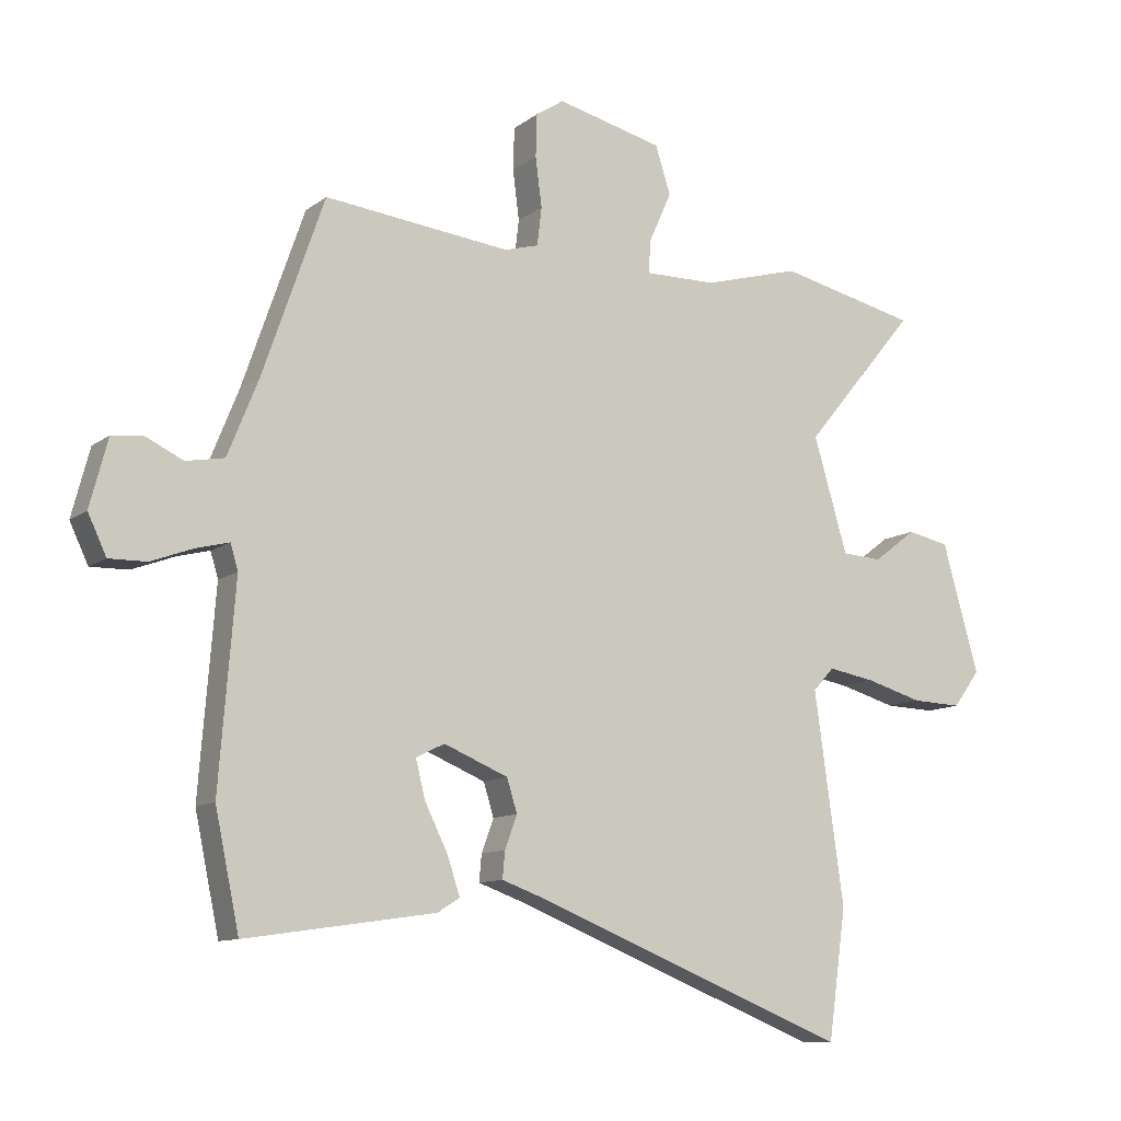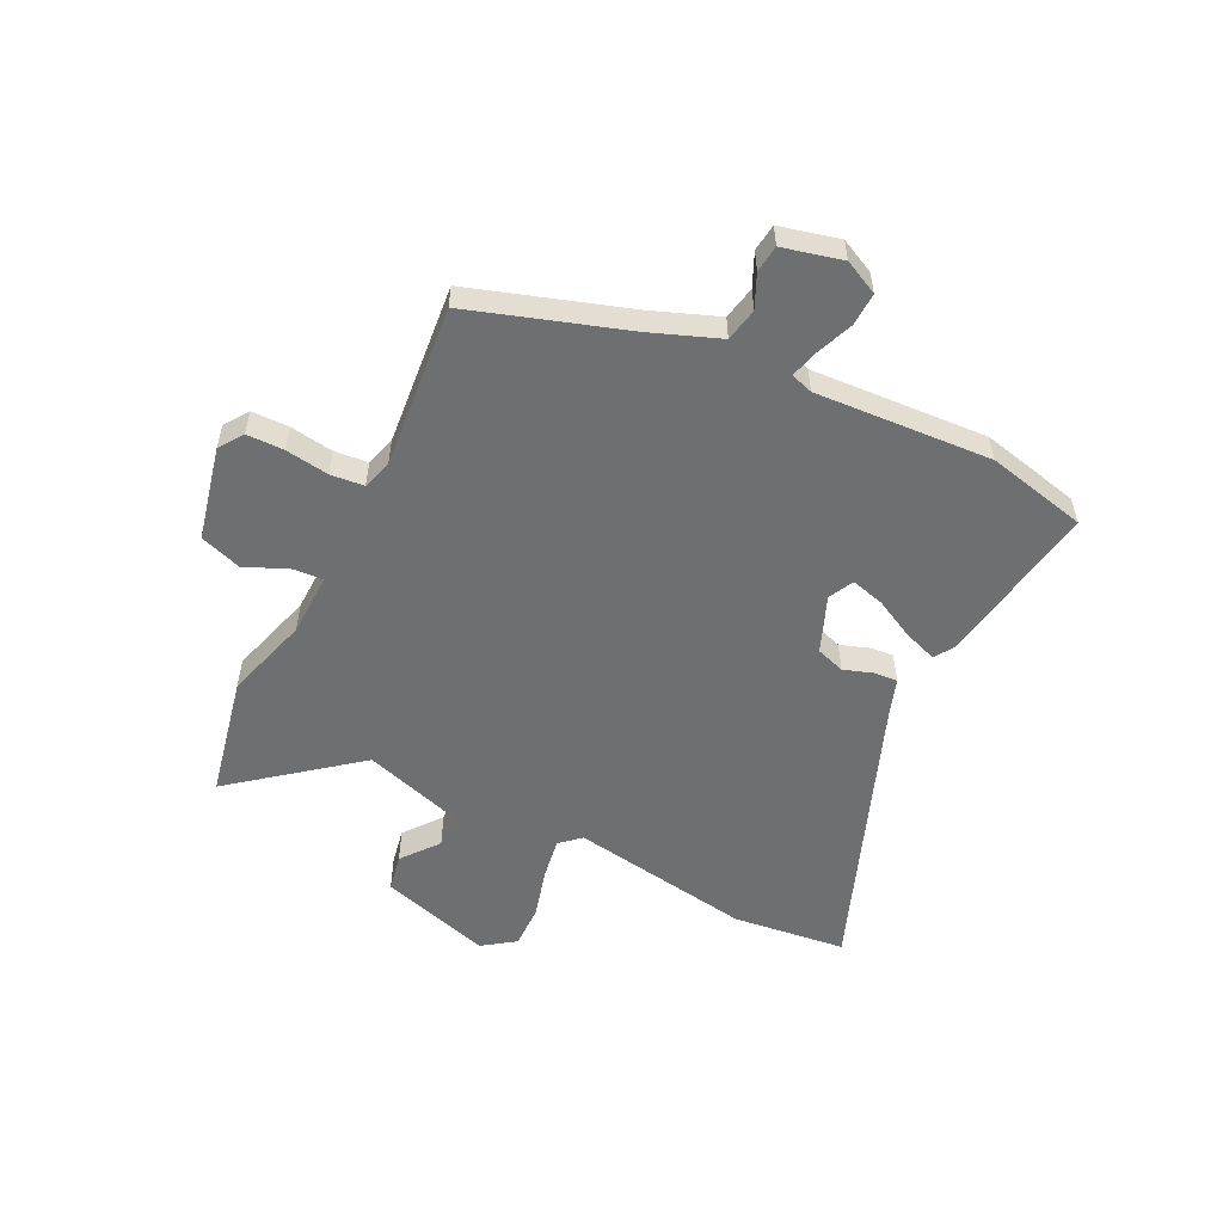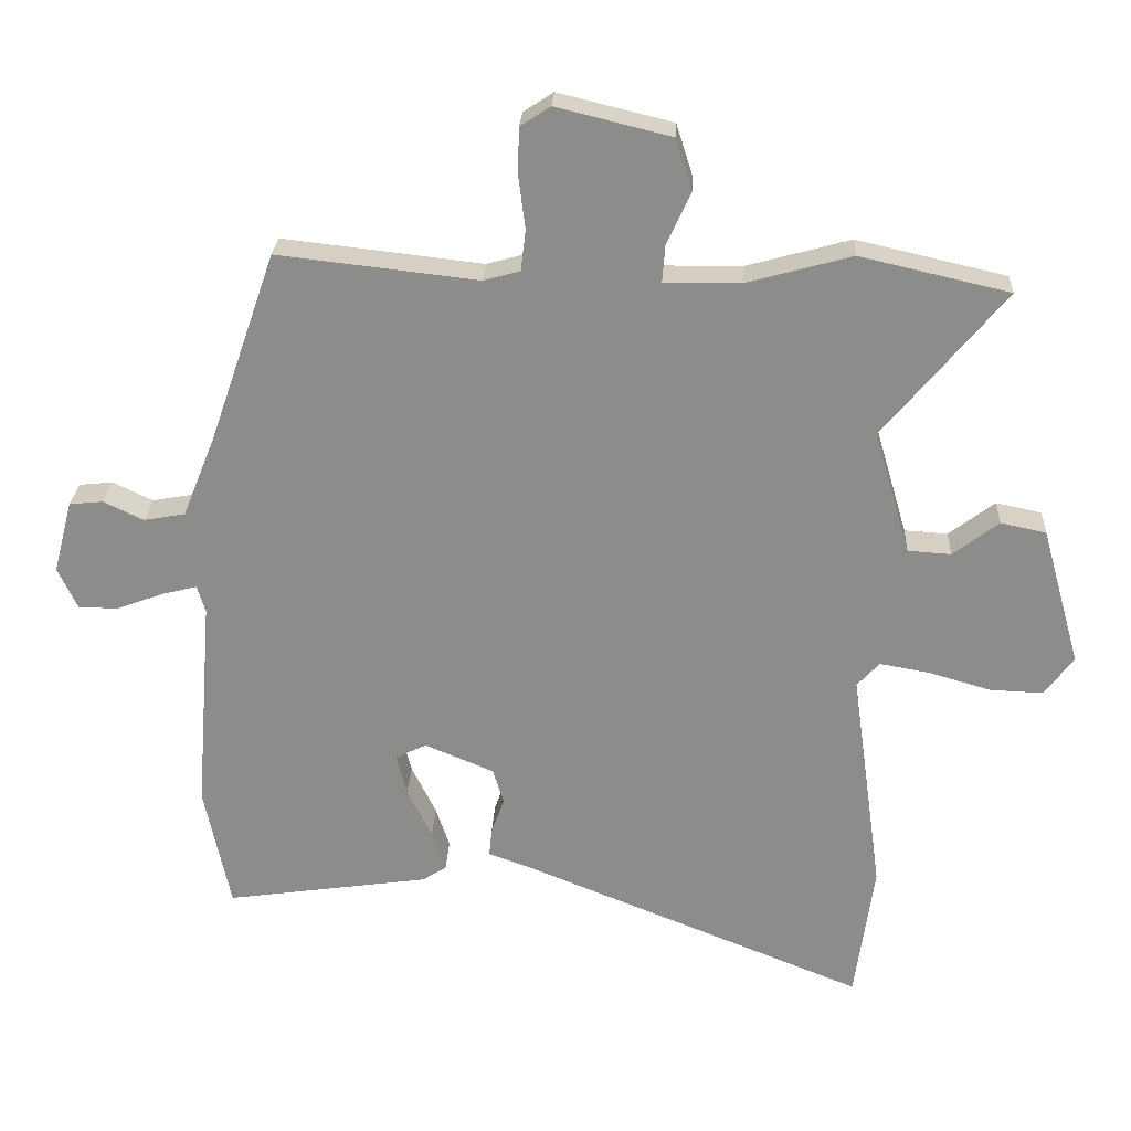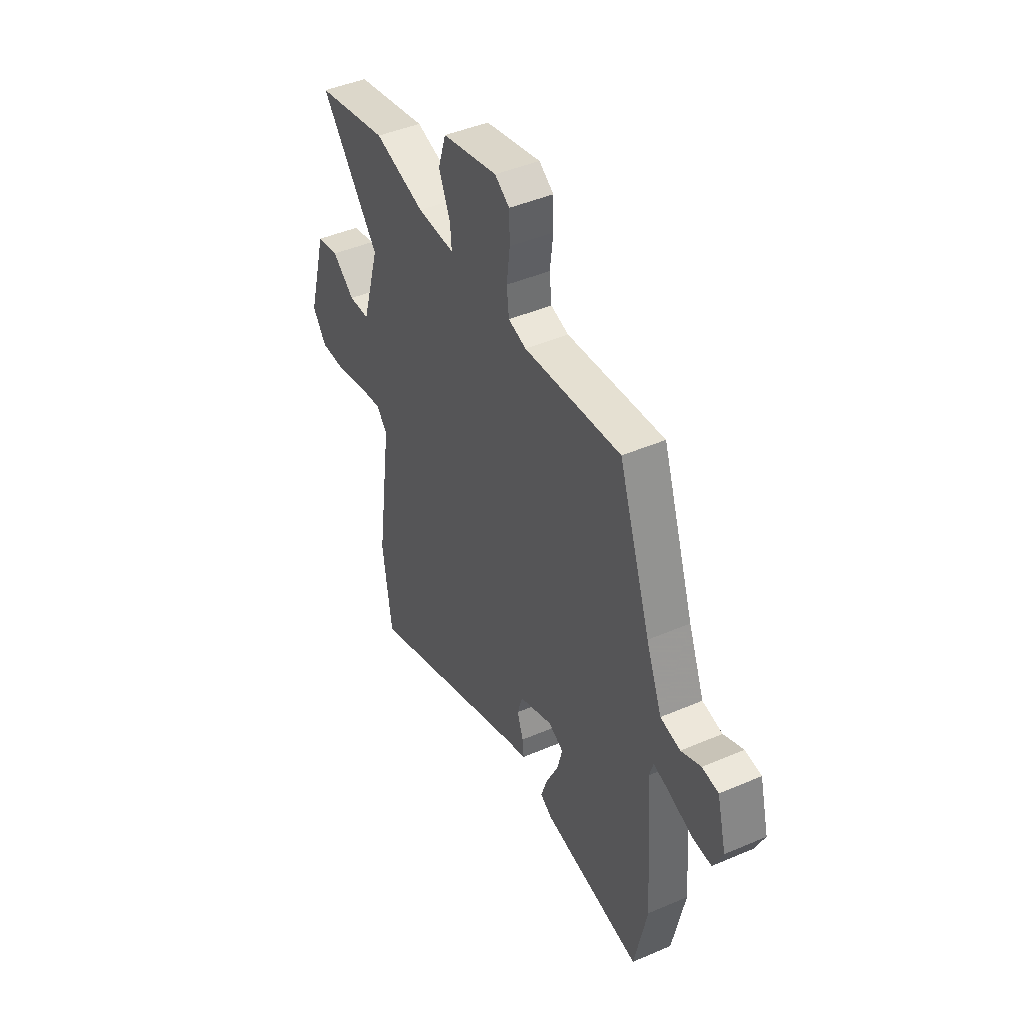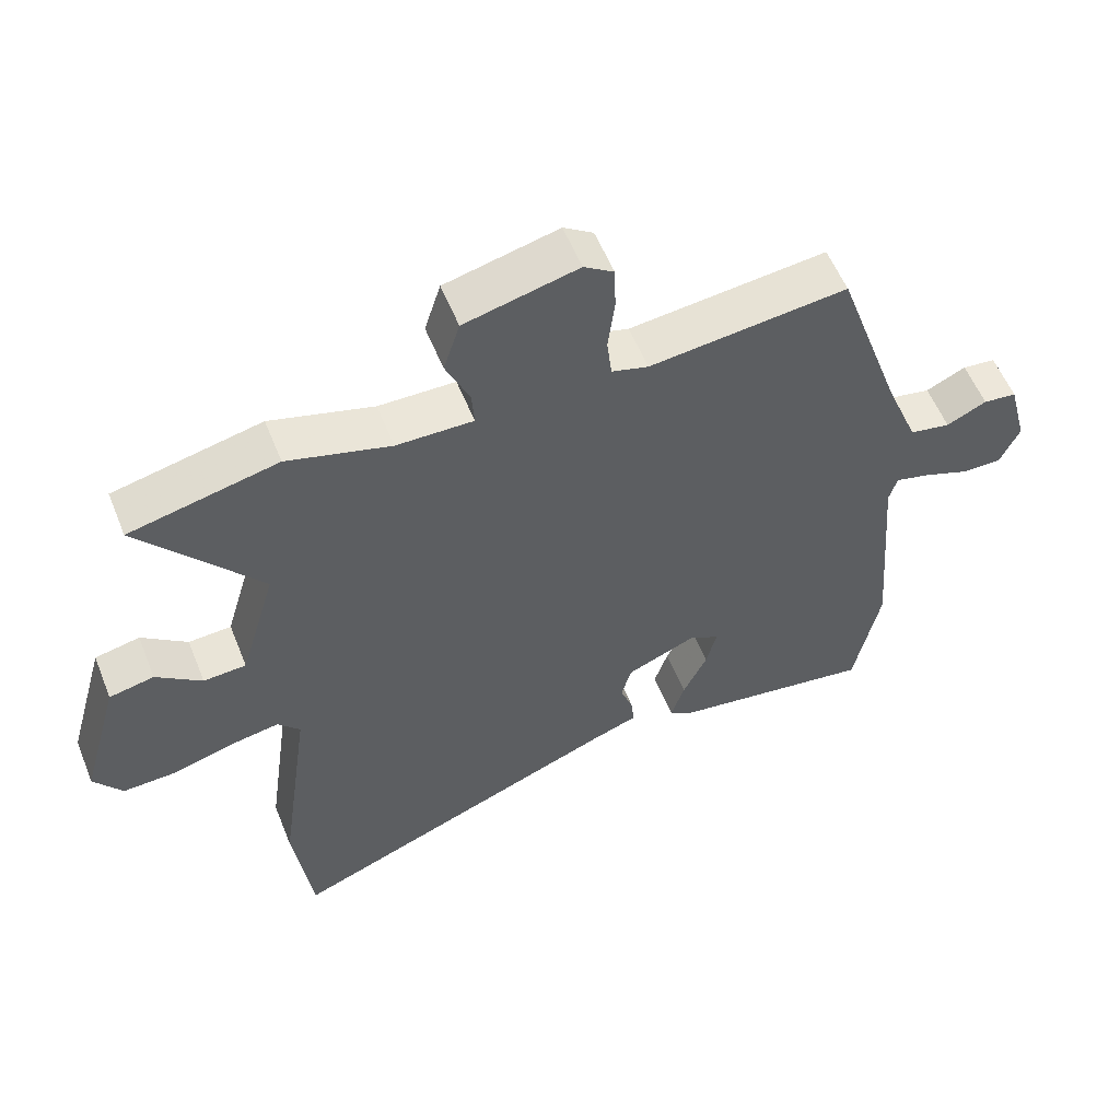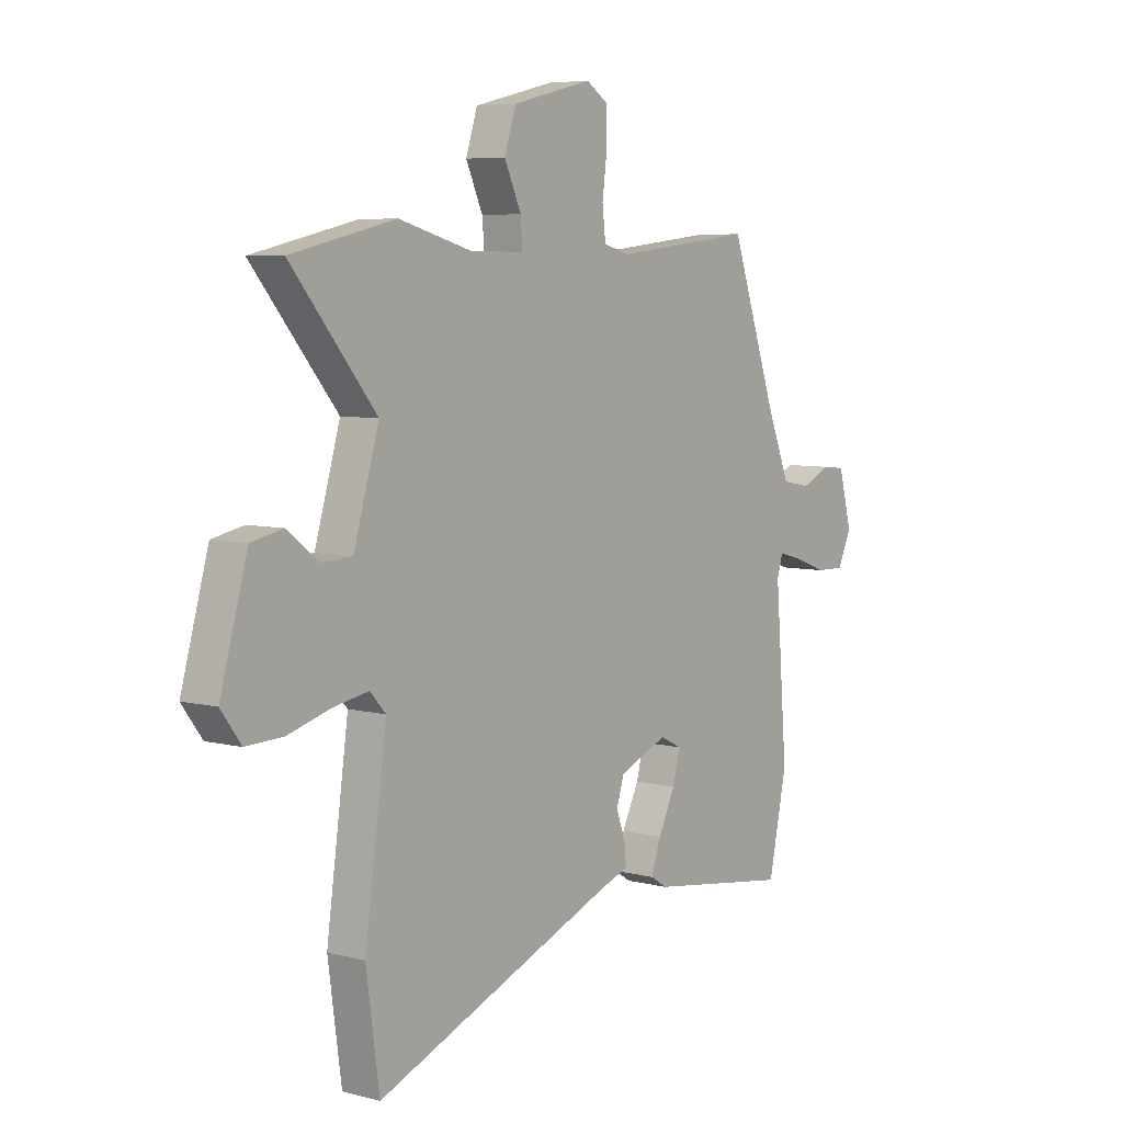
<metadata>
{"format":"obj","ext":"obj","renderer":"f3d","projection":"perspective","resolution":1024,"background":"white","views":[{"elev":-10.6,"azim":150.0,"up":"+Z"},{"elev":-54.6,"azim":62.7,"up":"+Y"},{"elev":25.5,"azim":-177.1,"up":"+Z"},{"elev":44.7,"azim":63.5,"up":"+Z"},{"elev":56.1,"azim":-21.7,"up":"+Z"},{"elev":6.2,"azim":-52.2,"up":"+Z"}]}
</metadata>
<code>
v -0.644 0.07 0.467
v -0.426 0.07 0.517
v -0.274 0.07 0.475
v -0.161 0.07 0.474
v -0.165 0.07 0.527
v -0.2 0.07 0.605
v -0.176 0.07 0.68
v -0.009 0.07 0.721
v 0.035 0.07 0.692
v 0.037 0.07 0.625
v 0.027 0.07 0.547
v 0.034 0.07 0.487
v 0.088 0.07 0.472
v 0.38 0.07 0.505
v 0.477 0.07 0.226
v 0.525 0.07 0.107
v 0.585 0.07 0.096
v 0.644 0.07 0.124
v 0.693 0.07 0.119
v 0.721 0.07 0.013
v 0.692 0.07 -0.049
v 0.633 0.07 -0.048
v 0.566 0.07 -0.023
v 0.515 0.07 -0.01
v 0.503 0.07 -0.05
v 0.528 0.07 -0.366
v 0.49 0.07 -0.547
v 0.192 0.07 -0.504
v 0.157 0.07 -0.482
v 0.177 0.07 -0.422
v 0.213 0.07 -0.349
v 0.228 0.07 -0.289
v 0.183 0.07 -0.267
v 0.082 0.07 -0.309
v 0.066 0.07 -0.361
v 0.085 0.07 -0.413
v 0.089 0.07 -0.455
v 0.025 0.07 -0.478
v -0.475 0.07 -0.679
v -0.503 0.07 -0.477
v -0.457 0.07 -0.147
v -0.49 0.07 -0.111
v -0.563 0.07 -0.124
v -0.653 0.07 -0.15
v -0.731 0.07 -0.153
v -0.773 0.07 -0.096
v -0.716 0.07 0.106
v -0.65 0.07 0.12
v -0.583 0.07 0.069
v -0.52 0.07 0.073
v -0.467 0.07 0.253
v -0.644 0 0.467
v -0.426 0 0.517
v -0.274 0 0.475
v -0.161 0 0.474
v -0.165 0 0.527
v -0.2 0 0.605
v -0.176 0 0.68
v -0.009 0 0.721
v 0.035 0 0.692
v 0.037 0 0.625
v 0.027 0 0.547
v 0.034 0 0.487
v 0.088 0 0.472
v 0.38 0 0.505
v 0.477 0 0.226
v 0.525 0 0.107
v 0.585 0 0.096
v 0.644 0 0.124
v 0.693 0 0.119
v 0.721 0 0.013
v 0.692 0 -0.049
v 0.633 0 -0.048
v 0.566 0 -0.023
v 0.515 0 -0.01
v 0.503 0 -0.05
v 0.528 0 -0.366
v 0.49 0 -0.547
v 0.192 0 -0.504
v 0.157 0 -0.482
v 0.177 0 -0.422
v 0.213 0 -0.349
v 0.228 0 -0.289
v 0.183 0 -0.267
v 0.082 0 -0.309
v 0.066 0 -0.361
v 0.085 0 -0.413
v 0.089 0 -0.455
v 0.025 0 -0.478
v -0.475 0 -0.679
v -0.503 0 -0.477
v -0.457 0 -0.147
v -0.49 0 -0.111
v -0.563 0 -0.124
v -0.653 0 -0.15
v -0.731 0 -0.153
v -0.773 0 -0.096
v -0.716 0 0.106
v -0.65 0 0.12
v -0.583 0 0.069
v -0.52 0 0.073
v -0.467 0 0.253
f 47 48 49
f 46 47 49
f 45 46 49
f 44 45 49
f 43 44 49
f 42 43 49 50
f 41 42 50 51
f 38 39 40 41
f 38 41 51
f 37 38 51
f 36 37 51
f 35 36 51
f 29 30 31
f 28 29 31
f 27 28 31
f 26 27 31
f 25 26 31
f 24 25 31 32
f 21 22 23
f 20 21 23
f 19 20 23
f 18 19 23
f 17 18 23
f 16 17 23 24
f 24 32 33
f 16 24 33
f 15 16 33
f 9 10 11
f 8 9 11
f 7 8 11
f 6 7 11
f 5 6 11
f 4 5 11 12
f 1 2 3
f 51 1 3
f 35 51 3
f 34 35 3
f 15 33 34
f 14 15 34
f 13 14 34
f 4 12 13 34
f 3 4 34
f 100 99 98
f 100 98 97
f 100 97 96
f 100 96 95
f 100 95 94
f 101 100 94 93
f 102 101 93 92
f 92 91 90 89
f 102 92 89
f 102 89 88
f 102 88 87
f 102 87 86
f 82 81 80
f 82 80 79
f 82 79 78
f 82 78 77
f 82 77 76
f 83 82 76 75
f 74 73 72
f 74 72 71
f 74 71 70
f 74 70 69
f 74 69 68
f 75 74 68 67
f 84 83 75
f 84 75 67
f 84 67 66
f 62 61 60
f 62 60 59
f 62 59 58
f 62 58 57
f 62 57 56
f 63 62 56 55
f 54 53 52
f 54 52 102
f 54 102 86
f 54 86 85
f 85 84 66
f 85 66 65
f 85 65 64
f 85 64 63 55
f 85 55 54
f 1 52 53 2
f 2 53 54 3
f 3 54 55 4
f 4 55 56 5
f 5 56 57 6
f 6 57 58 7
f 7 58 59 8
f 8 59 60 9
f 9 60 61 10
f 10 61 62 11
f 11 62 63 12
f 12 63 64 13
f 13 64 65 14
f 14 65 66 15
f 15 66 67 16
f 16 67 68 17
f 17 68 69 18
f 18 69 70 19
f 19 70 71 20
f 20 71 72 21
f 21 72 73 22
f 22 73 74 23
f 23 74 75 24
f 24 75 76 25
f 25 76 77 26
f 26 77 78 27
f 27 78 79 28
f 28 79 80 29
f 29 80 81 30
f 30 81 82 31
f 31 82 83 32
f 32 83 84 33
f 33 84 85 34
f 34 85 86 35
f 35 86 87 36
f 36 87 88 37
f 37 88 89 38
f 38 89 90 39
f 39 90 91 40
f 40 91 92 41
f 41 92 93 42
f 42 93 94 43
f 43 94 95 44
f 44 95 96 45
f 45 96 97 46
f 46 97 98 47
f 47 98 99 48
f 48 99 100 49
f 49 100 101 50
f 50 101 102 51
f 51 102 52 1

</code>
